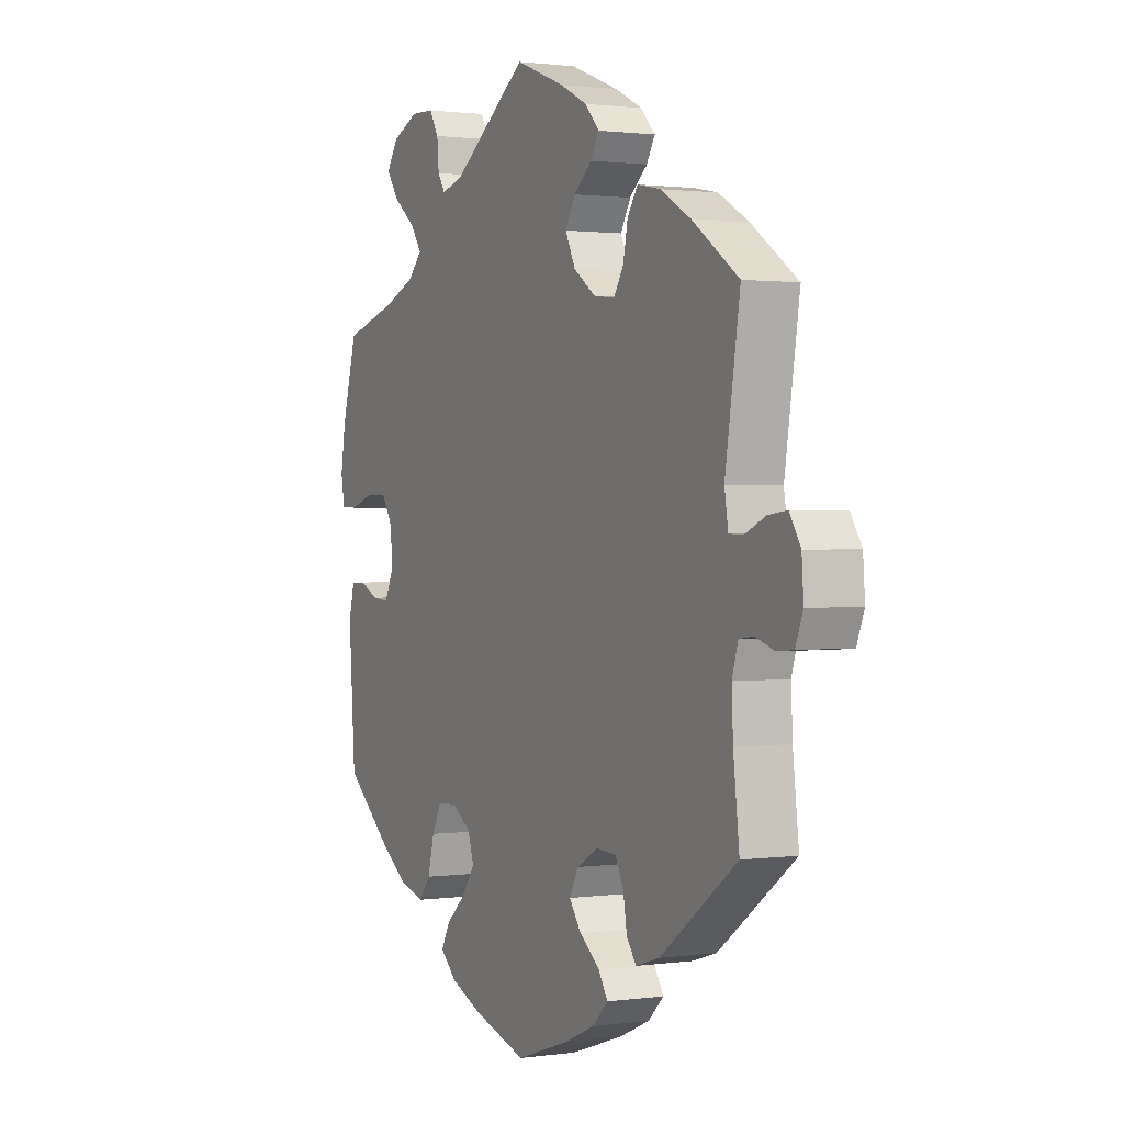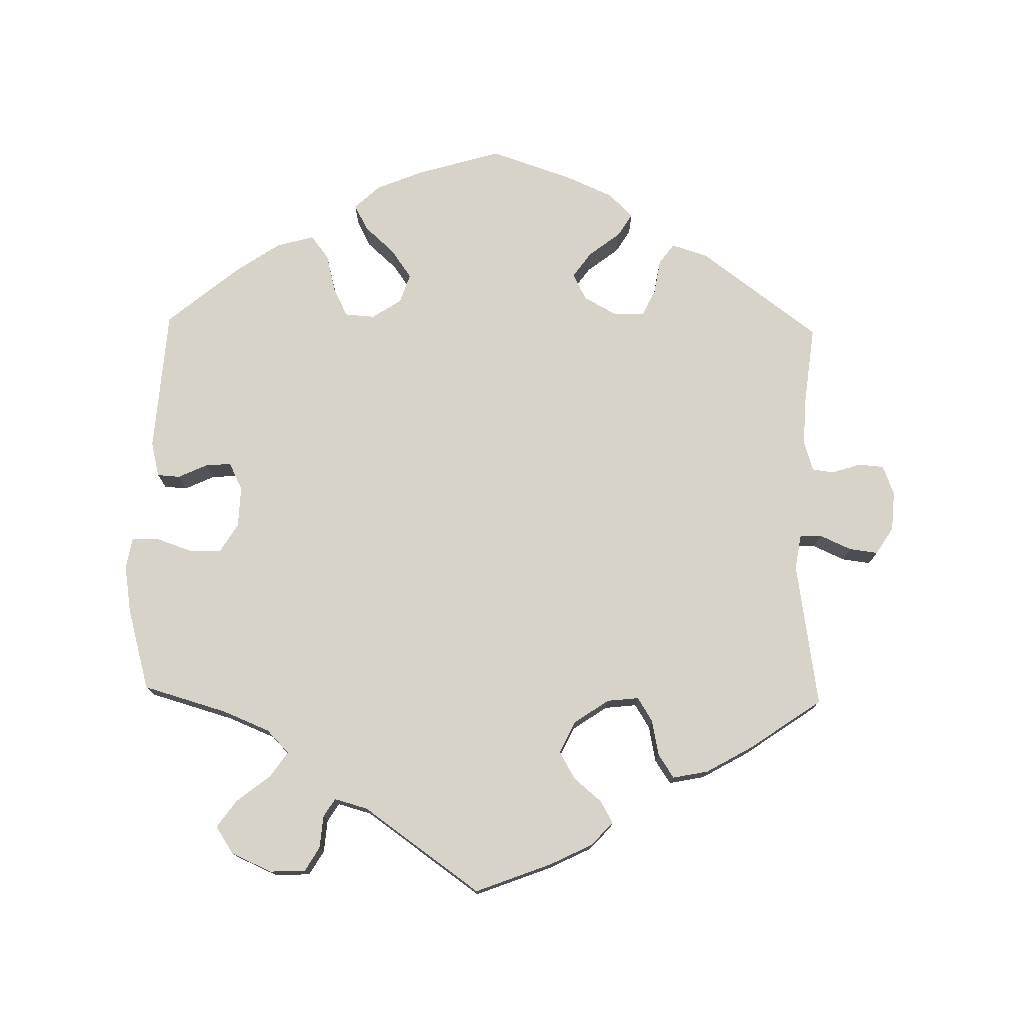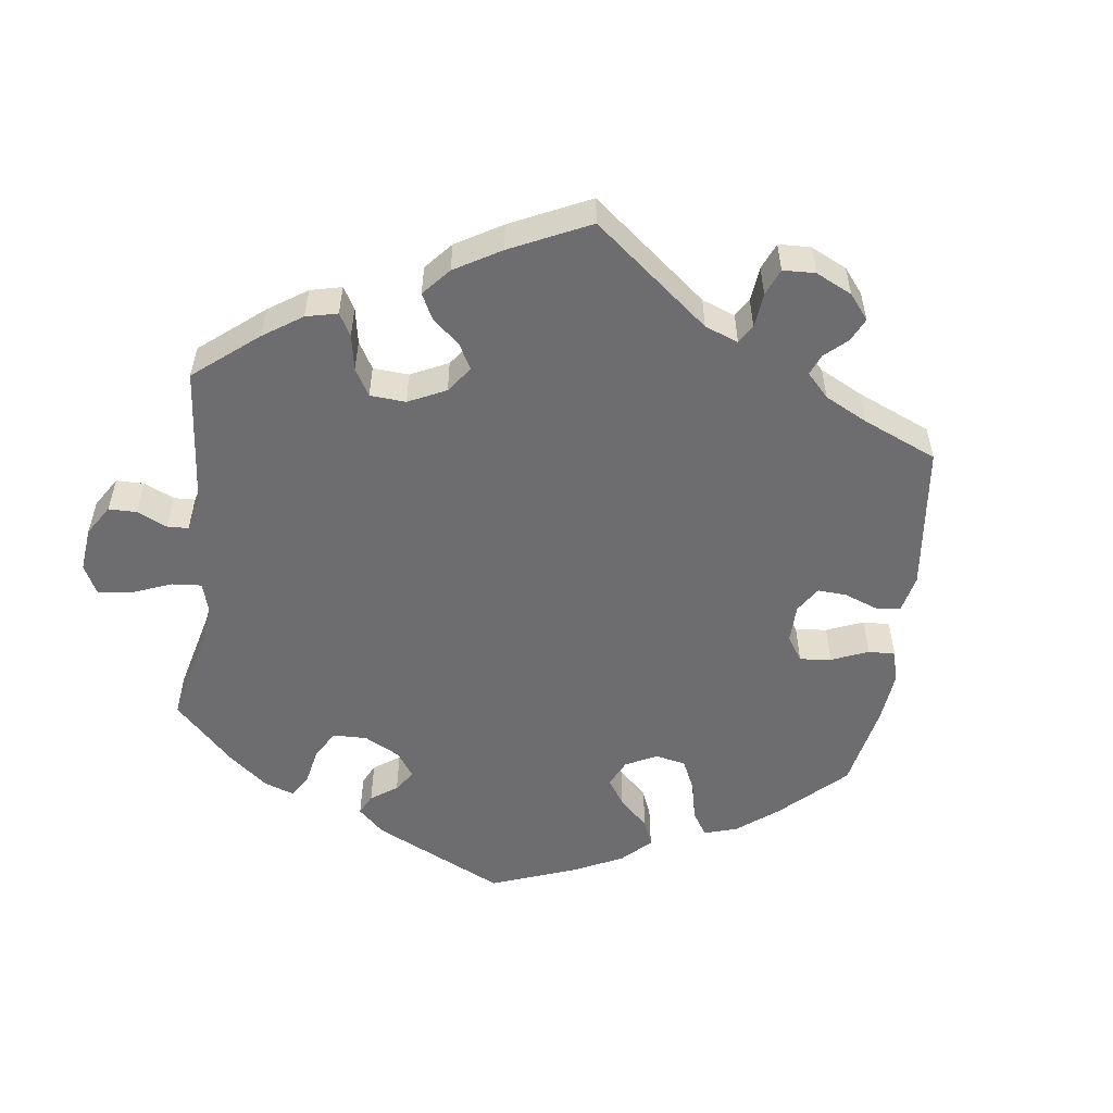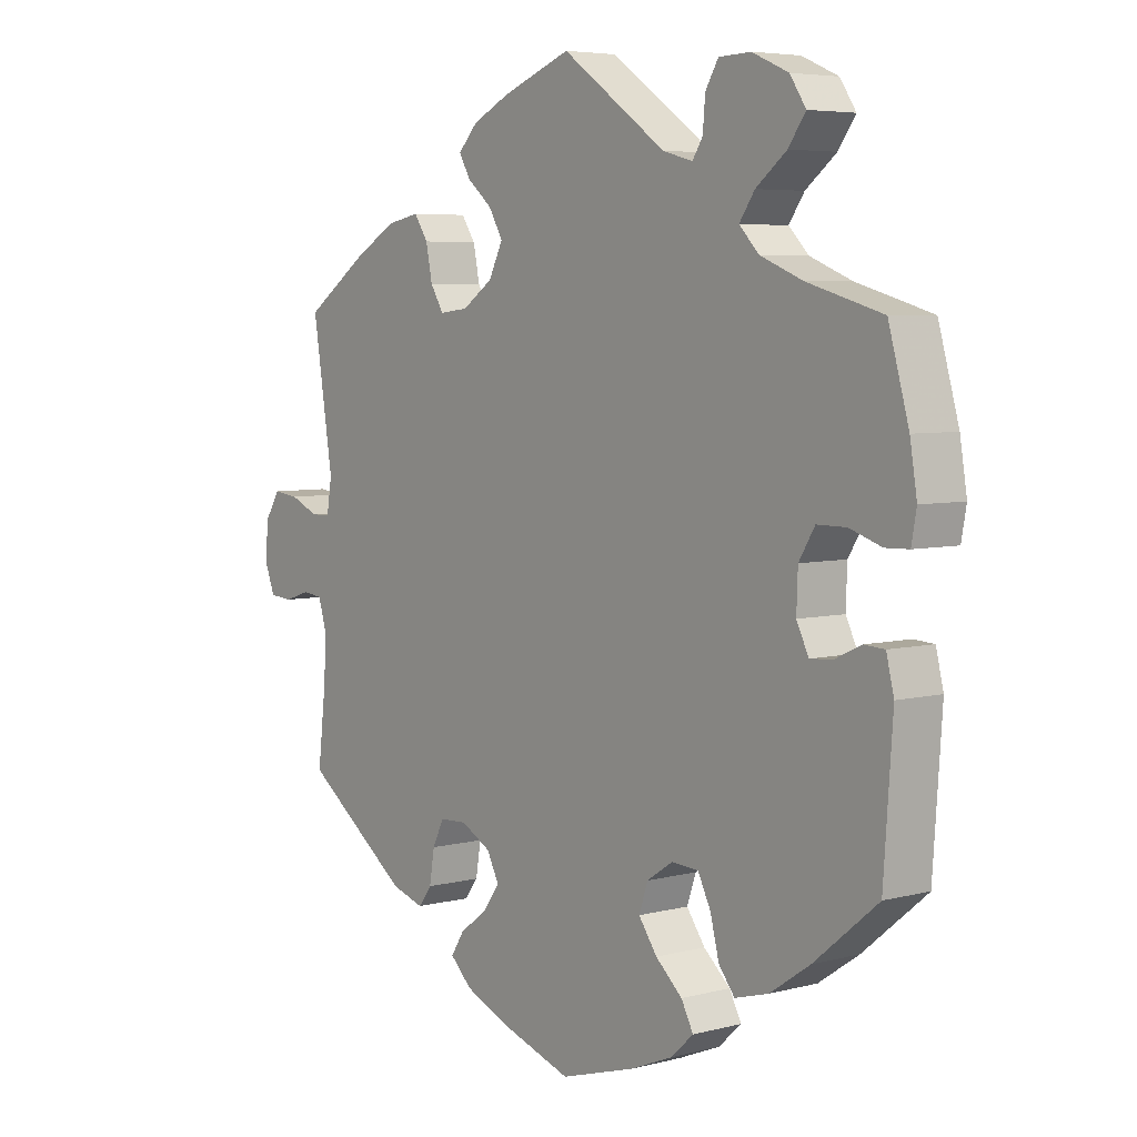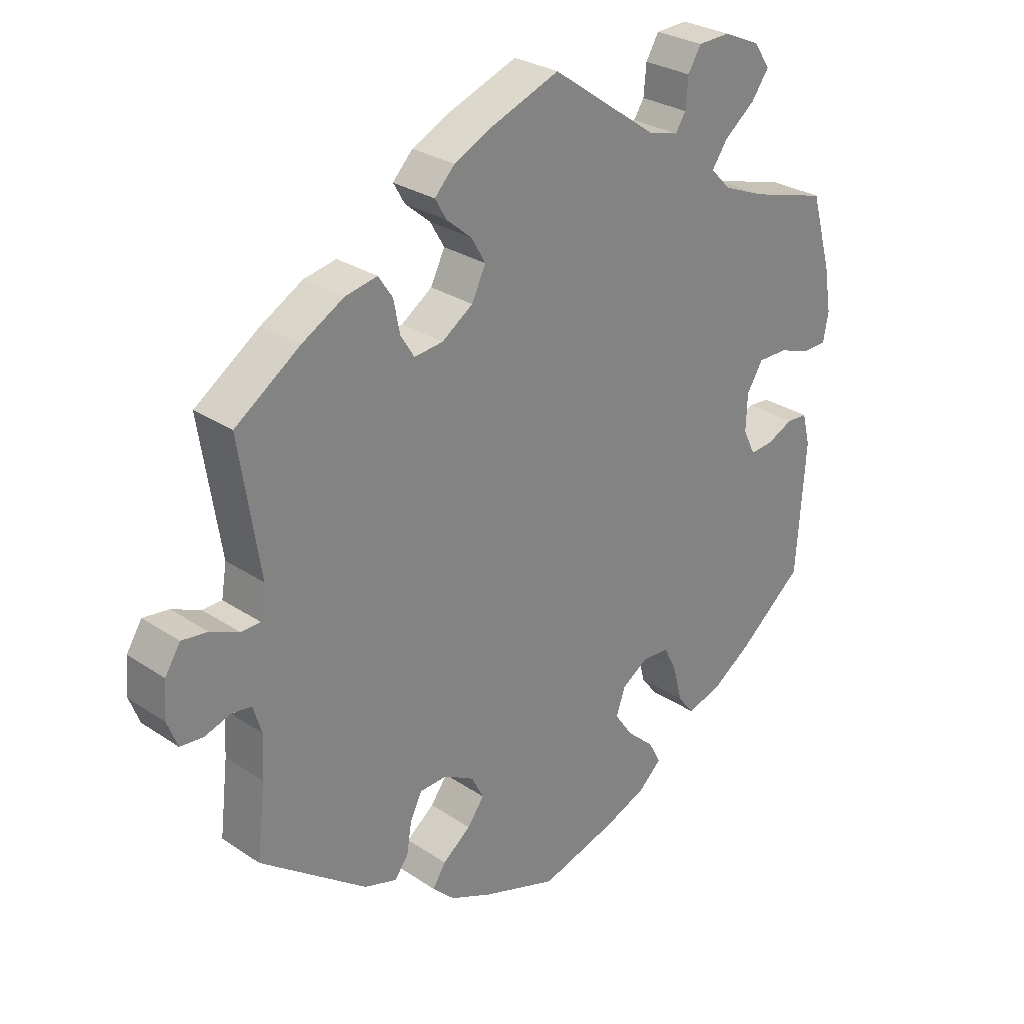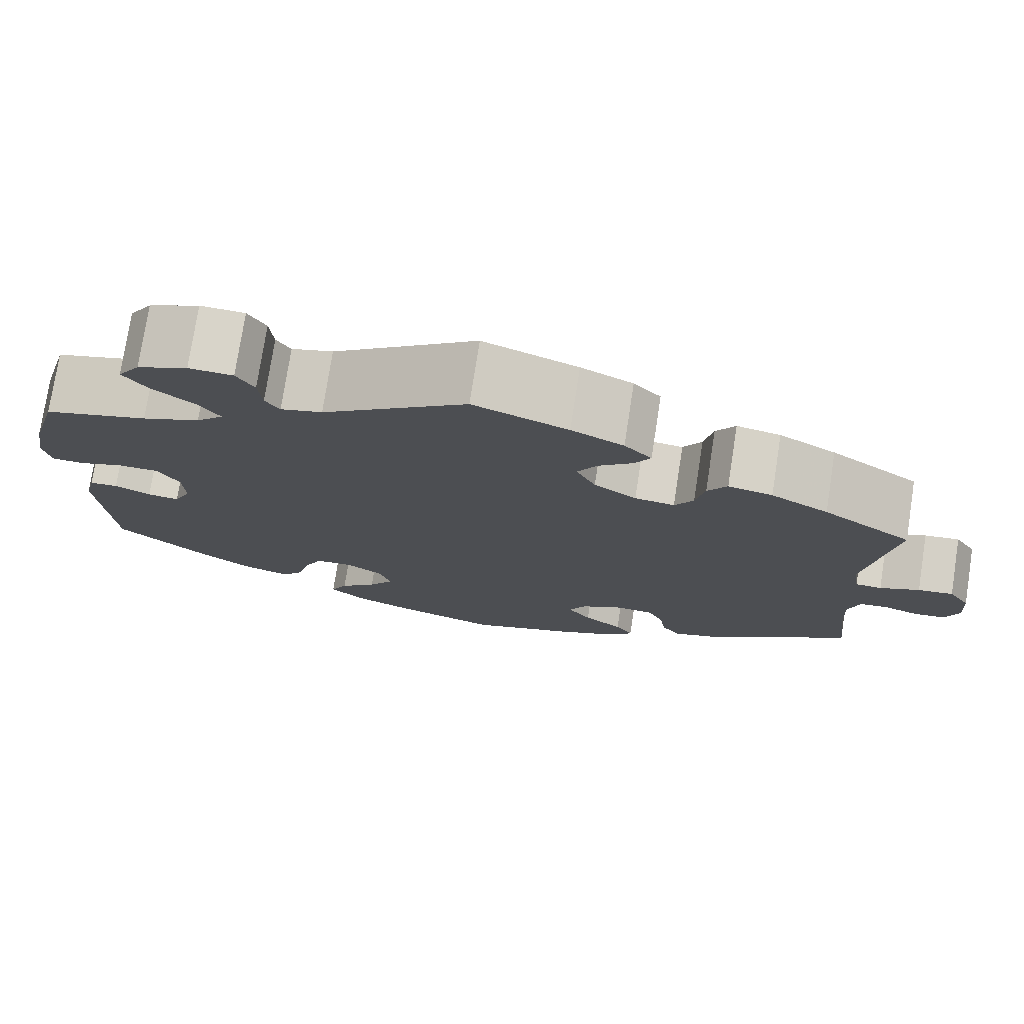
<metadata>
{"format":"obj","ext":"obj","renderer":"f3d","projection":"perspective","resolution":1024,"background":"white","views":[{"elev":1.2,"azim":63.1,"up":"+Z"},{"elev":76.0,"azim":1.2,"up":"+Y"},{"elev":-54.1,"azim":52.6,"up":"+Y"},{"elev":5.4,"azim":-128.8,"up":"+Z"},{"elev":28.3,"azim":135.2,"up":"+Z"},{"elev":76.0,"azim":8.8,"up":"+Z"}]}
</metadata>
<code>
v -0.117 0.07 -0.543
v -0.183 0.07 -0.516
v -0.219 0.07 -0.483
v -0.2 0.07 -0.447
v -0.158 0.07 -0.409
v -0.129 0.07 -0.368
v -0.143 0.07 -0.327
v -0.184 0.07 -0.3
v -0.226 0.07 -0.303
v -0.246 0.07 -0.343
v -0.26 0.07 -0.398
v -0.285 0.07 -0.43
v -0.338 0.07 -0.415
v -0.401 0.07 -0.372
v -0.501 0.07 -0.289
v -0.515 0.07 -0.087
v -0.503 0.07 -0.038
v -0.471 0.07 -0.036
v -0.43 0.07 -0.055
v -0.394 0.07 -0.058
v -0.375 0.07 -0.019
v -0.377 0.07 0.038
v -0.402 0.07 0.079
v -0.448 0.07 0.079
v -0.498 0.07 0.062
v -0.535 0.07 0.063
v -0.543 0.07 0.107
v -0.532 0.07 0.175
v -0.5 0.07 0.289
v -0.382 0.07 0.323
v -0.316 0.07 0.35
v -0.285 0.07 0.382
v -0.309 0.07 0.417
v -0.357 0.07 0.455
v -0.384 0.07 0.493
v -0.359 0.07 0.531
v -0.302 0.07 0.556
v -0.252 0.07 0.554
v -0.232 0.07 0.52
v -0.228 0.07 0.474
v -0.212 0.07 0.449
v -0.165 0.07 0.462
v -0.001 0.07 0.578
v 0.106 0.07 0.537
v 0.165 0.07 0.508
v 0.196 0.07 0.475
v 0.178 0.07 0.444
v 0.139 0.07 0.411
v 0.117 0.07 0.373
v 0.139 0.07 0.328
v 0.187 0.07 0.295
v 0.232 0.07 0.29
v 0.253 0.07 0.324
v 0.263 0.07 0.374
v 0.285 0.07 0.407
v 0.335 0.07 0.397
v 0.4 0.07 0.36
v 0.501 0.07 0.29
v 0.469 0.07 0.086
v 0.477 0.07 0.037
v 0.507 0.07 0.036
v 0.552 0.07 0.056
v 0.592 0.07 0.061
v 0.616 0.07 0.023
v 0.62 0.07 -0.033
v 0.604 0.07 -0.074
v 0.568 0.07 -0.077
v 0.528 0.07 -0.064
v 0.497 0.07 -0.068
v 0.484 0.07 -0.111
v 0.487 0.07 -0.177
v 0.5 0.07 -0.289
v 0.334 0.07 -0.412
v 0.283 0.07 -0.428
v 0.262 0.07 -0.4
v 0.254 0.07 -0.351
v 0.236 0.07 -0.314
v 0.193 0.07 -0.312
v 0.146 0.07 -0.338
v 0.127 0.07 -0.375
v 0.153 0.07 -0.411
v 0.197 0.07 -0.445
v 0.217 0.07 -0.477
v 0.183 0.07 -0.51
v 0.117 0.07 -0.539
v 0.001 0.07 -0.578
v -0.117 0 -0.543
v -0.183 0 -0.516
v -0.219 0 -0.483
v -0.2 0 -0.447
v -0.158 0 -0.409
v -0.129 0 -0.368
v -0.143 0 -0.327
v -0.184 0 -0.3
v -0.226 0 -0.303
v -0.246 0 -0.343
v -0.26 0 -0.398
v -0.285 0 -0.43
v -0.338 0 -0.415
v -0.401 0 -0.372
v -0.501 0 -0.289
v -0.515 0 -0.087
v -0.503 0 -0.038
v -0.471 0 -0.036
v -0.43 0 -0.055
v -0.394 0 -0.058
v -0.375 0 -0.019
v -0.377 0 0.038
v -0.402 0 0.079
v -0.448 0 0.079
v -0.498 0 0.062
v -0.535 0 0.063
v -0.543 0 0.107
v -0.532 0 0.175
v -0.5 0 0.289
v -0.382 0 0.323
v -0.316 0 0.35
v -0.285 0 0.382
v -0.309 0 0.417
v -0.357 0 0.455
v -0.384 0 0.493
v -0.359 0 0.531
v -0.302 0 0.556
v -0.252 0 0.554
v -0.232 0 0.52
v -0.228 0 0.474
v -0.212 0 0.449
v -0.165 0 0.462
v -0.001 0 0.578
v 0.106 0 0.537
v 0.165 0 0.508
v 0.196 0 0.475
v 0.178 0 0.444
v 0.139 0 0.411
v 0.117 0 0.373
v 0.139 0 0.328
v 0.187 0 0.295
v 0.232 0 0.29
v 0.253 0 0.324
v 0.263 0 0.374
v 0.285 0 0.407
v 0.335 0 0.397
v 0.4 0 0.36
v 0.501 0 0.29
v 0.469 0 0.086
v 0.477 0 0.037
v 0.507 0 0.036
v 0.552 0 0.056
v 0.592 0 0.061
v 0.616 0 0.023
v 0.62 0 -0.033
v 0.604 0 -0.074
v 0.568 0 -0.077
v 0.528 0 -0.064
v 0.497 0 -0.068
v 0.484 0 -0.111
v 0.487 0 -0.177
v 0.5 0 -0.289
v 0.334 0 -0.412
v 0.283 0 -0.428
v 0.262 0 -0.4
v 0.254 0 -0.351
v 0.236 0 -0.314
v 0.193 0 -0.312
v 0.146 0 -0.338
v 0.127 0 -0.375
v 0.153 0 -0.411
v 0.197 0 -0.445
v 0.217 0 -0.477
v 0.183 0 -0.51
v 0.117 0 -0.539
v 0.001 0 -0.578
f 81 82 83 84
f 80 81 84 85
f 73 74 75 76
f 71 72 73 76
f 70 71 76 77
f 69 70 77 78
f 65 66 67 68
f 65 68 69
f 64 65 69
f 61 62 63 64
f 60 61 64 69
f 56 57 58 59
f 56 59 60
f 53 54 55 56
f 52 53 56 60
f 51 52 60 69
f 45 46 47 48
f 45 48 49
f 42 43 44 45
f 41 42 45 49
f 37 38 39 40
f 37 40 41
f 36 37 41
f 33 34 35 36
f 32 33 36 41
f 31 32 41 49
f 27 28 29 30
f 24 25 26 27
f 23 24 27 30
f 22 23 30 31
f 16 17 18 19
f 16 19 20
f 15 16 20
f 14 15 20 21
f 10 11 12 13
f 9 10 13 14
f 2 3 4 5
f 2 5 6
f 1 2 6
f 80 85 86 1
f 51 69 78 79
f 50 51 79 80
f 21 22 31 49
f 9 14 21 49
f 8 9 49 50
f 7 8 50 80
f 80 1 6
f 6 7 80
f 170 169 168 167
f 171 170 167 166
f 162 161 160 159
f 162 159 158 157
f 163 162 157 156
f 164 163 156 155
f 154 153 152 151
f 155 154 151
f 155 151 150
f 150 149 148 147
f 155 150 147 146
f 145 144 143 142
f 146 145 142
f 142 141 140 139
f 146 142 139 138
f 155 146 138 137
f 134 133 132 131
f 135 134 131
f 131 130 129 128
f 135 131 128 127
f 126 125 124 123
f 127 126 123
f 127 123 122
f 122 121 120 119
f 127 122 119 118
f 135 127 118 117
f 116 115 114 113
f 113 112 111 110
f 116 113 110 109
f 117 116 109 108
f 105 104 103 102
f 106 105 102
f 106 102 101
f 107 106 101 100
f 99 98 97 96
f 100 99 96 95
f 91 90 89 88
f 92 91 88
f 92 88 87
f 87 172 171 166
f 165 164 155 137
f 166 165 137 136
f 135 117 108 107
f 135 107 100 95
f 136 135 95 94
f 166 136 94 93
f 92 87 166
f 166 93 92
f 1 87 88 2
f 2 88 89 3
f 3 89 90 4
f 4 90 91 5
f 5 91 92 6
f 6 92 93 7
f 7 93 94 8
f 8 94 95 9
f 9 95 96 10
f 10 96 97 11
f 11 97 98 12
f 12 98 99 13
f 13 99 100 14
f 14 100 101 15
f 15 101 102 16
f 16 102 103 17
f 17 103 104 18
f 18 104 105 19
f 19 105 106 20
f 20 106 107 21
f 21 107 108 22
f 22 108 109 23
f 23 109 110 24
f 24 110 111 25
f 25 111 112 26
f 26 112 113 27
f 27 113 114 28
f 28 114 115 29
f 29 115 116 30
f 30 116 117 31
f 31 117 118 32
f 32 118 119 33
f 33 119 120 34
f 34 120 121 35
f 35 121 122 36
f 36 122 123 37
f 37 123 124 38
f 38 124 125 39
f 39 125 126 40
f 40 126 127 41
f 41 127 128 42
f 42 128 129 43
f 43 129 130 44
f 44 130 131 45
f 45 131 132 46
f 46 132 133 47
f 47 133 134 48
f 48 134 135 49
f 49 135 136 50
f 50 136 137 51
f 51 137 138 52
f 52 138 139 53
f 53 139 140 54
f 54 140 141 55
f 55 141 142 56
f 56 142 143 57
f 57 143 144 58
f 58 144 145 59
f 59 145 146 60
f 60 146 147 61
f 61 147 148 62
f 62 148 149 63
f 63 149 150 64
f 64 150 151 65
f 65 151 152 66
f 66 152 153 67
f 67 153 154 68
f 68 154 155 69
f 69 155 156 70
f 70 156 157 71
f 71 157 158 72
f 72 158 159 73
f 73 159 160 74
f 74 160 161 75
f 75 161 162 76
f 76 162 163 77
f 77 163 164 78
f 78 164 165 79
f 79 165 166 80
f 80 166 167 81
f 81 167 168 82
f 82 168 169 83
f 83 169 170 84
f 84 170 171 85
f 85 171 172 86
f 86 172 87 1

</code>
